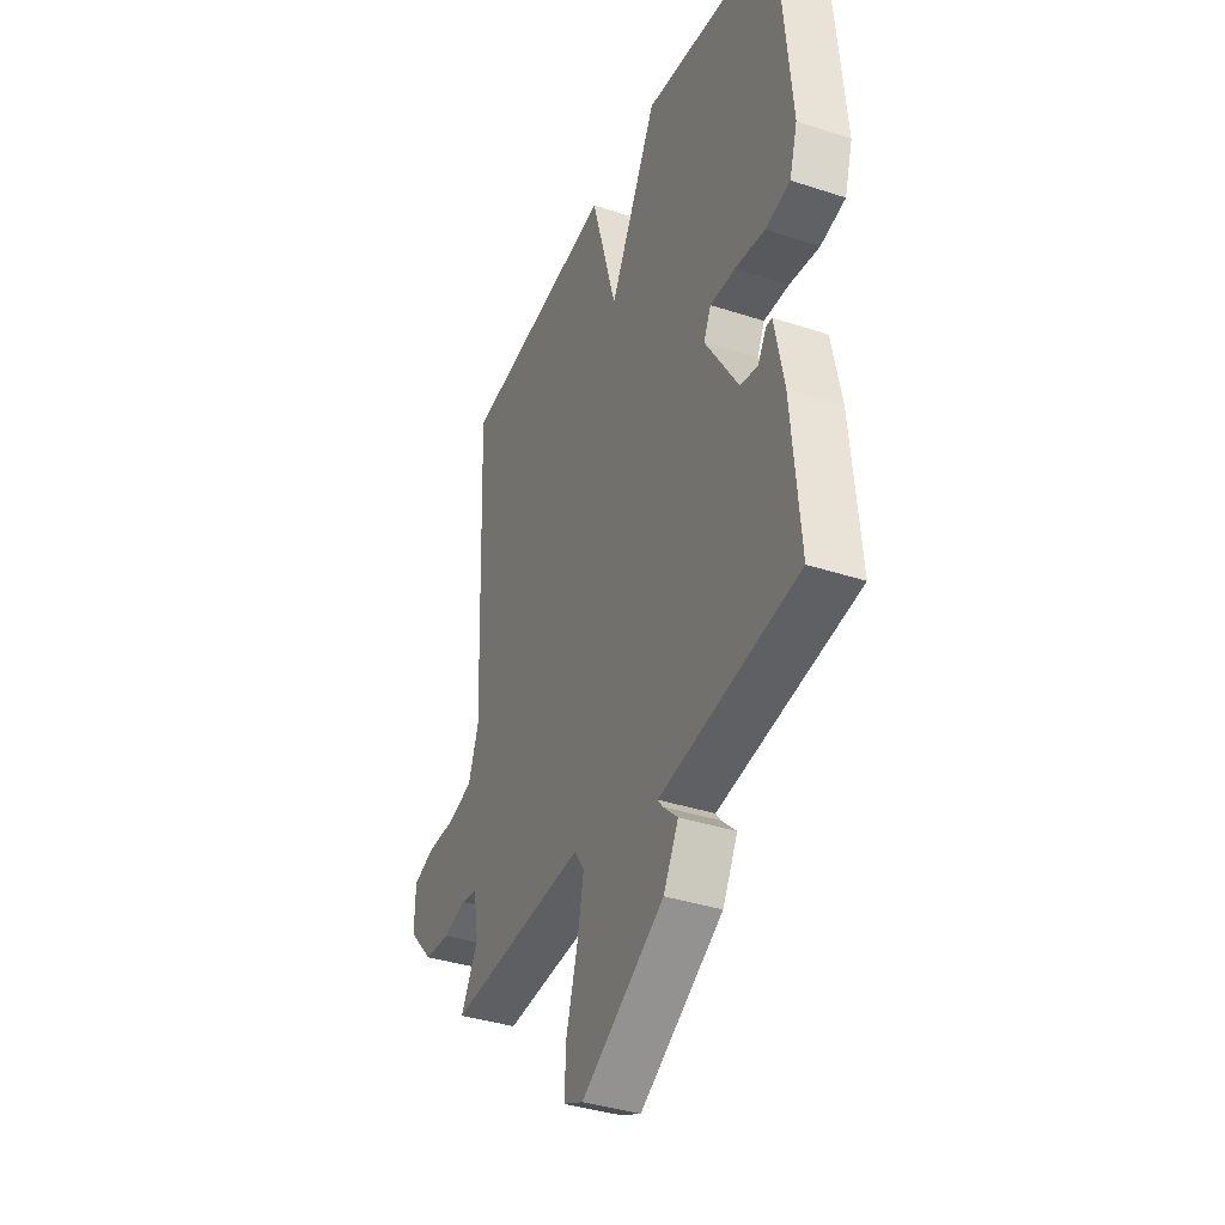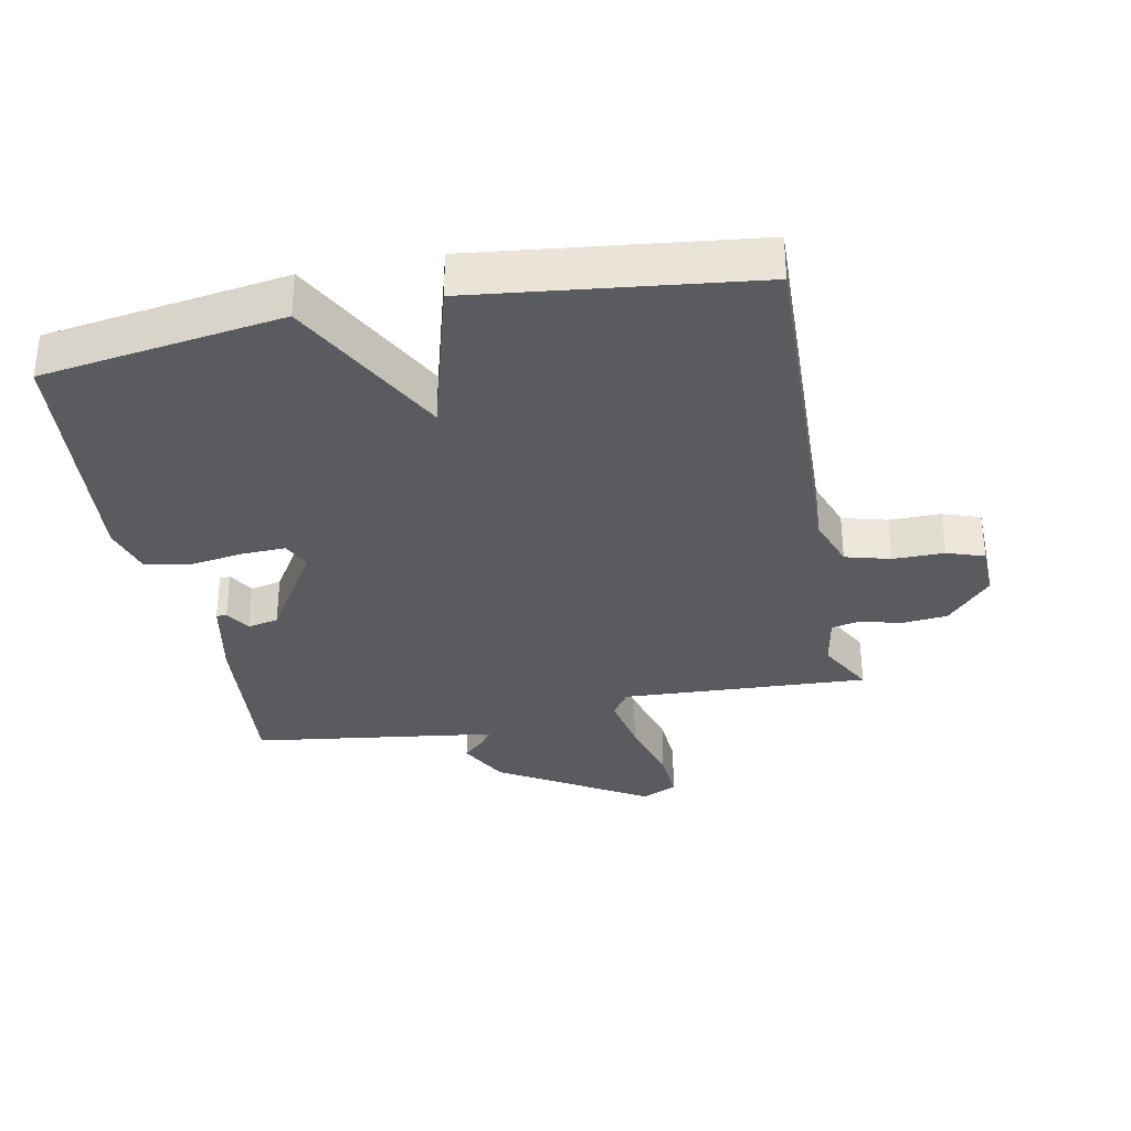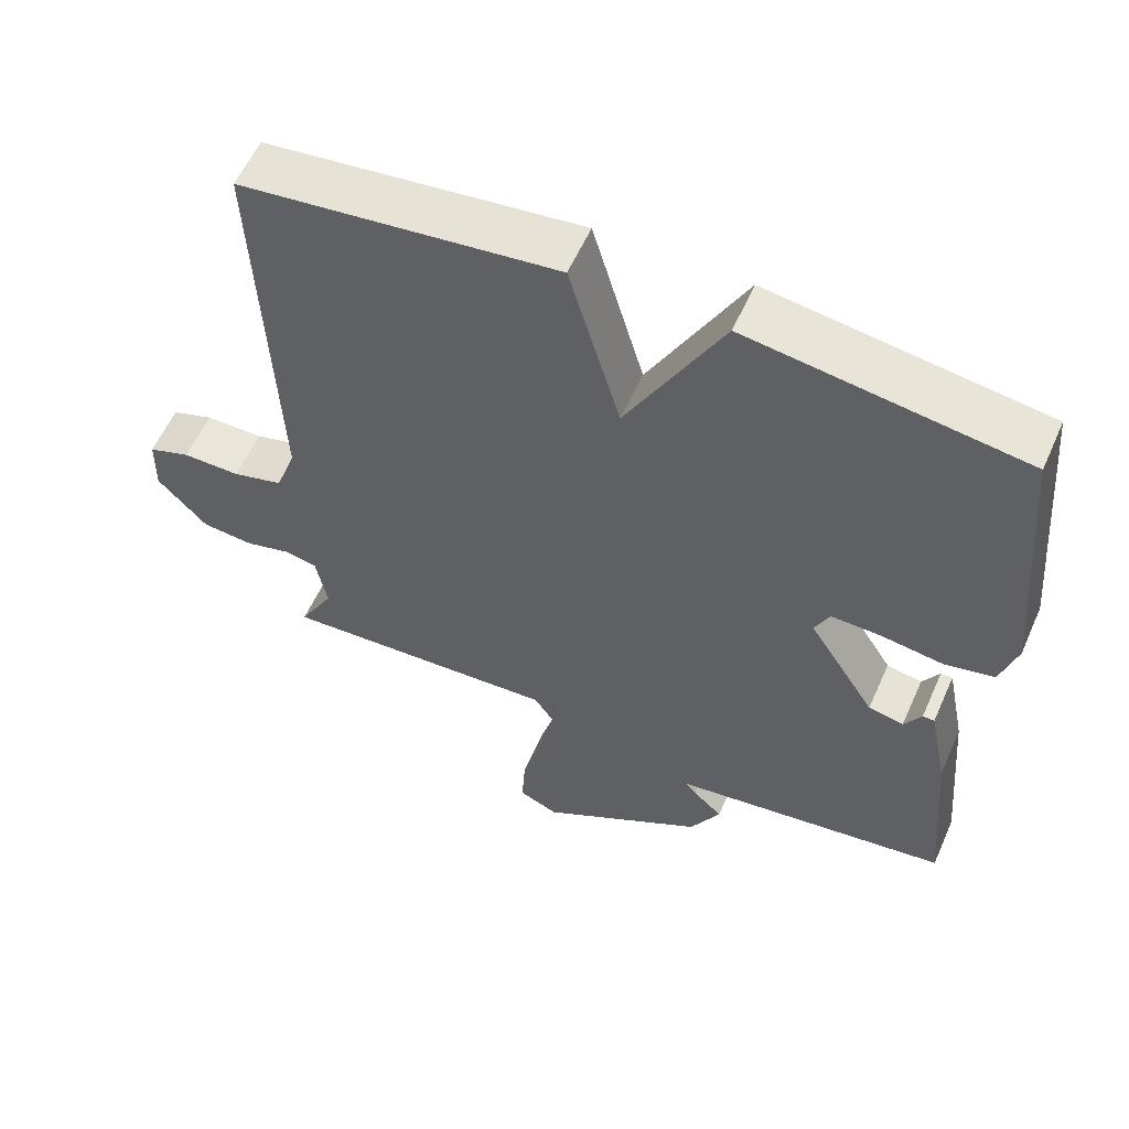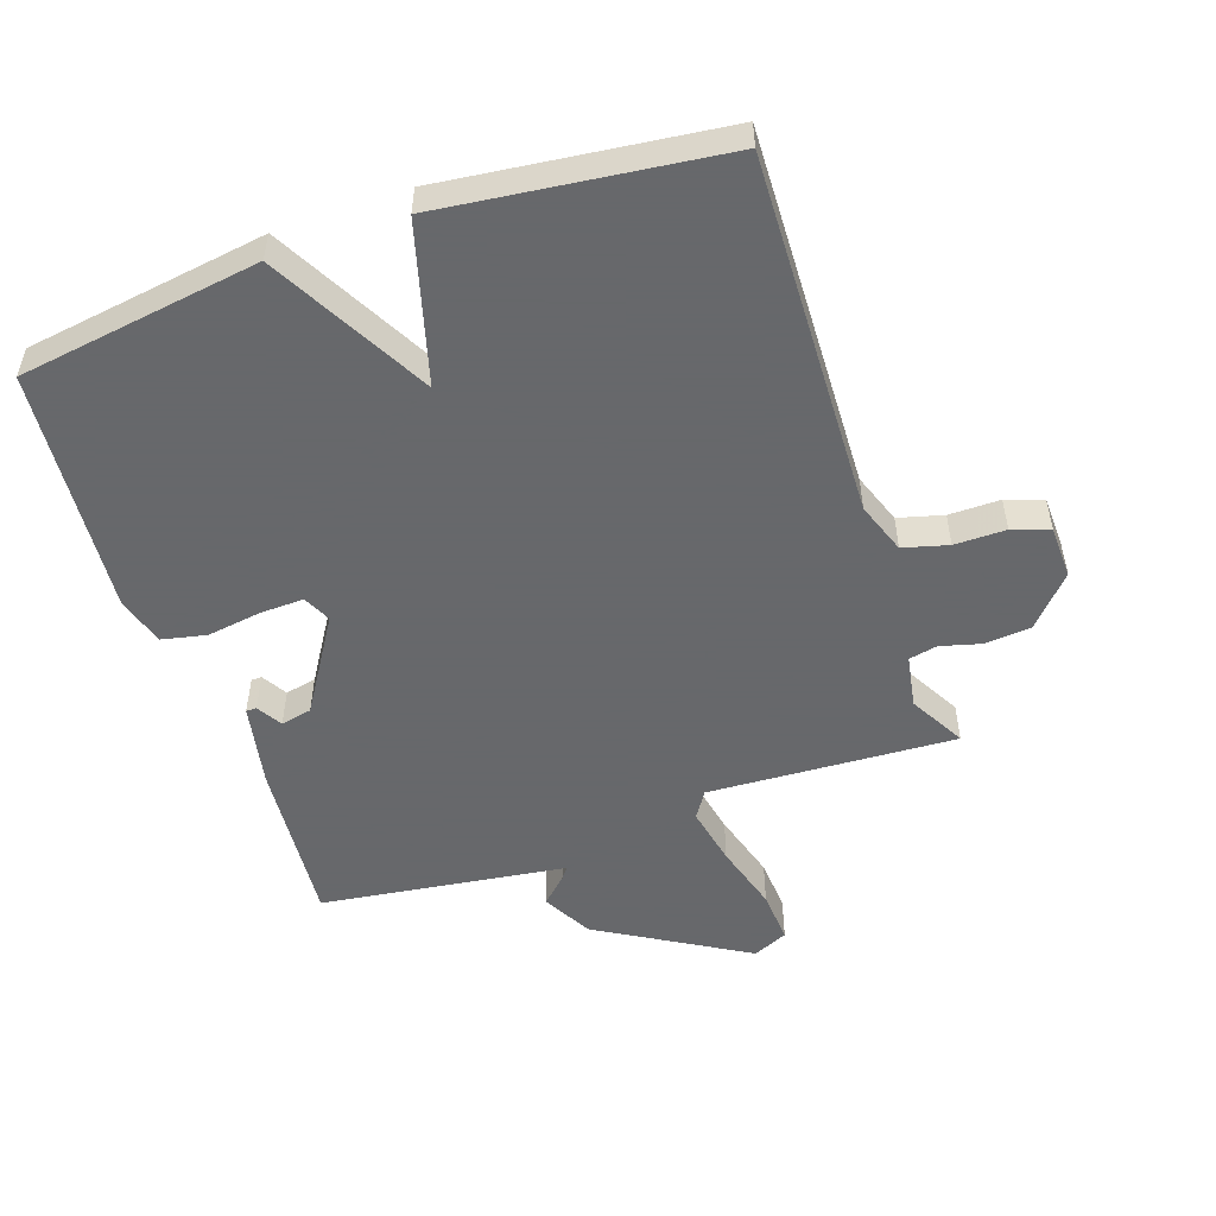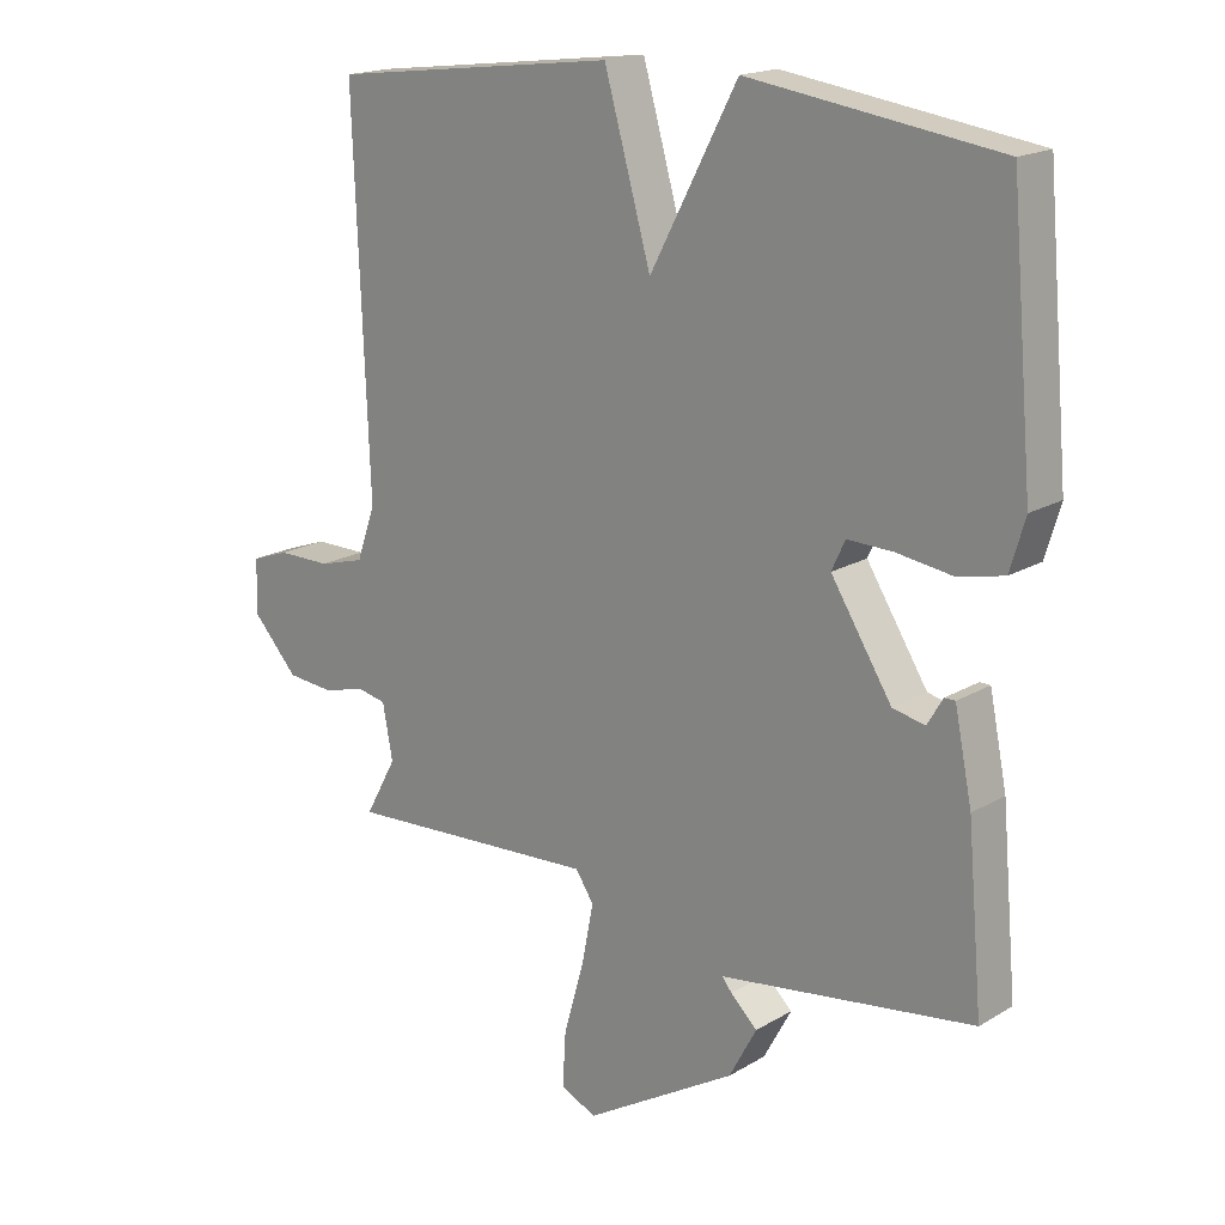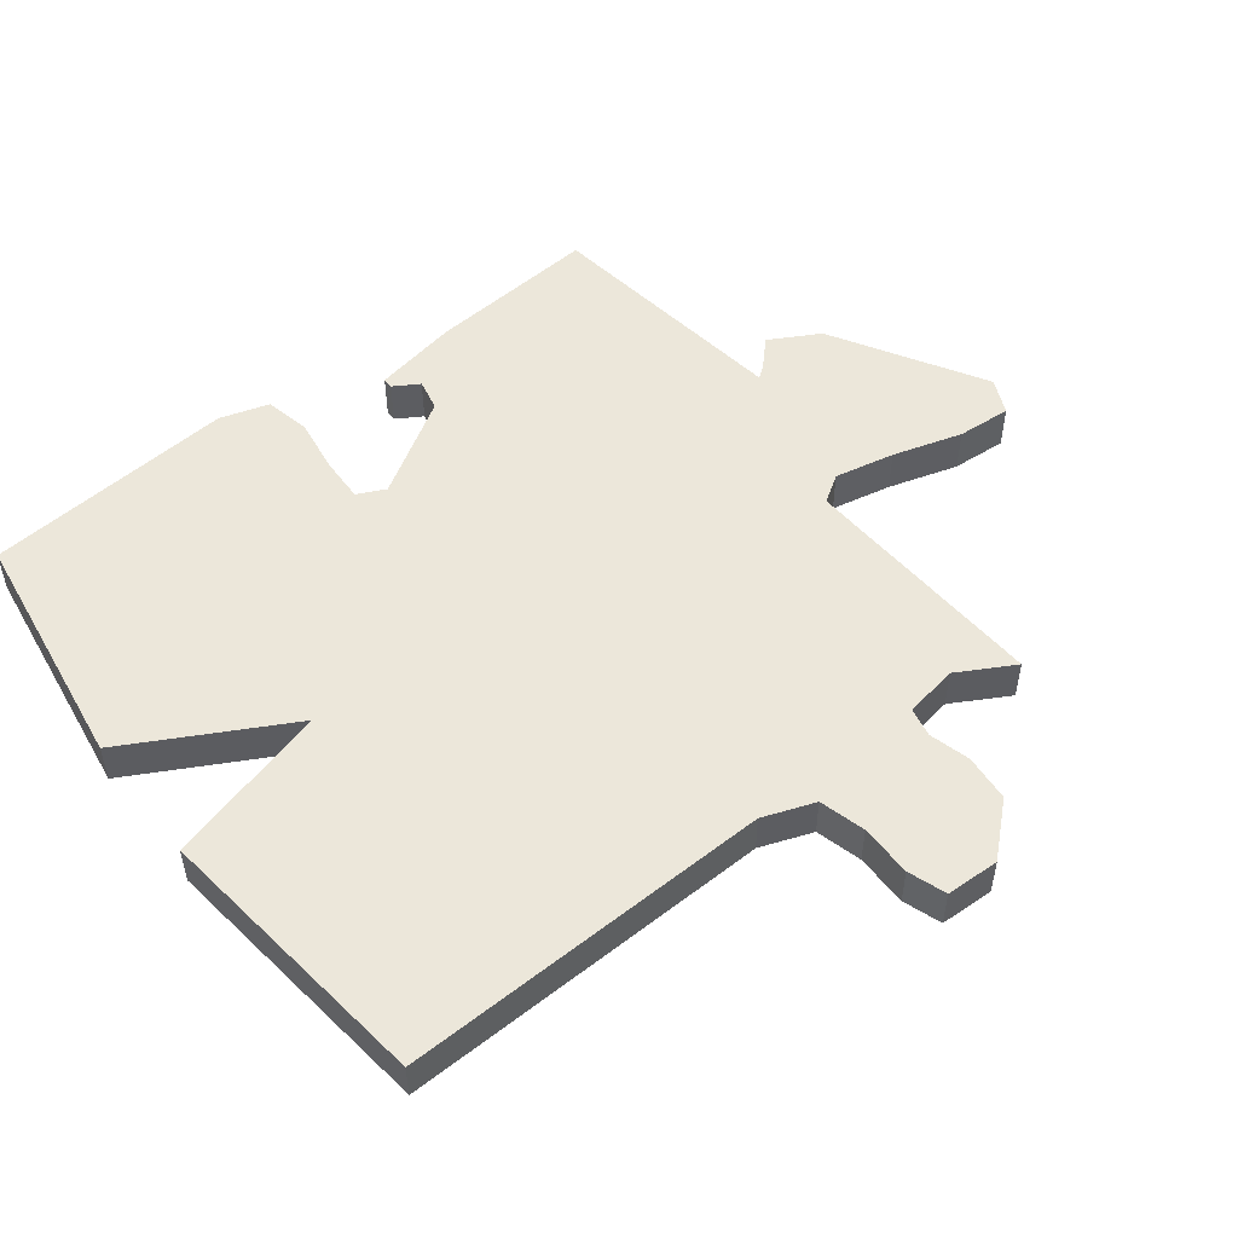
<metadata>
{"format":"obj","ext":"obj","renderer":"f3d","projection":"perspective","resolution":1024,"background":"white","views":[{"elev":-37.5,"azim":-112.8,"up":"+Z"},{"elev":-33.5,"azim":11.4,"up":"+Y"},{"elev":58.2,"azim":-156.1,"up":"+Z"},{"elev":-52.3,"azim":19.2,"up":"+Y"},{"elev":18.0,"azim":-138.9,"up":"+Z"},{"elev":51.8,"azim":52.7,"up":"+Y"}]}
</metadata>
<code>
v -0.5 0.07 -0.5
v -0.477 0.07 -0.242
v -0.451 0.07 -0.114
v -0.435 0.07 -0.114
v -0.412 0.07 -0.153
v -0.364 0.07 -0.143
v -0.273 0.07 0.001
v -0.293 0.07 0.044
v -0.361 0.07 0.042
v -0.444 0.07 0.03
v -0.512 0.07 0.045
v -0.534 0.07 0.12
v -0.5 0.07 0.5
v -0.129 0.07 0.553
v 0.001 0.07 0.308
v 0.071 0.07 0.553
v 0.5 0.07 0.5
v 0.478 0.07 -0.062
v 0.506 0.07 -0.141
v 0.575 0.07 -0.16
v 0.654 0.07 -0.16
v 0.711 0.07 -0.18
v 0.713 0.07 -0.261
v 0.645 0.07 -0.335
v 0.574 0.07 -0.341
v 0.512 0.07 -0.324
v 0.468 0.07 -0.333
v 0.453 0.07 -0.414
v 0.5 0.07 -0.5
v 0.12 0.07 -0.478
v 0.093 0.07 -0.519
v 0.111 0.07 -0.61
v 0.141 0.07 -0.715
v 0.146 0.07 -0.797
v 0.092 0.07 -0.821
v -0.135 0.07 -0.686
v -0.176 0.07 -0.61
v -0.136 0.07 -0.572
v -0.122 0.07 -0.554
v -0.241 0.07 -0.537
v -0.5 0 -0.5
v -0.477 0 -0.242
v -0.451 0 -0.114
v -0.435 0 -0.114
v -0.412 0 -0.153
v -0.364 0 -0.143
v -0.273 0 0.001
v -0.293 0 0.044
v -0.361 0 0.042
v -0.444 0 0.03
v -0.512 0 0.045
v -0.534 0 0.12
v -0.5 0 0.5
v -0.129 0 0.553
v 0.001 0 0.308
v 0.071 0 0.553
v 0.5 0 0.5
v 0.478 0 -0.062
v 0.506 0 -0.141
v 0.575 0 -0.16
v 0.654 0 -0.16
v 0.711 0 -0.18
v 0.713 0 -0.261
v 0.645 0 -0.335
v 0.574 0 -0.341
v 0.512 0 -0.324
v 0.468 0 -0.333
v 0.453 0 -0.414
v 0.5 0 -0.5
v 0.12 0 -0.478
v 0.093 0 -0.519
v 0.111 0 -0.61
v 0.141 0 -0.715
v 0.146 0 -0.797
v 0.092 0 -0.821
v -0.135 0 -0.686
v -0.176 0 -0.61
v -0.136 0 -0.572
v -0.122 0 -0.554
v -0.241 0 -0.537
f 36 37 38
f 35 36 38
f 34 35 38
f 33 34 38
f 32 33 38
f 31 32 38 39
f 30 31 39 40
f 28 29 30
f 40 1 2
f 30 40 2
f 28 30 2
f 27 28 2
f 24 25 26
f 23 24 26
f 22 23 26
f 21 22 26
f 20 21 26
f 26 27 2
f 20 26 2
f 19 20 2
f 15 16 17 18
f 13 14 15
f 12 13 15
f 11 12 15
f 10 11 15
f 9 10 15
f 8 9 15
f 15 18 19
f 8 15 19
f 7 8 19
f 2 3 4 5
f 2 5 6
f 19 2 6
f 6 7 19
f 78 77 76
f 78 76 75
f 78 75 74
f 78 74 73
f 78 73 72
f 79 78 72 71
f 80 79 71 70
f 70 69 68
f 42 41 80
f 42 80 70
f 42 70 68
f 42 68 67
f 66 65 64
f 66 64 63
f 66 63 62
f 66 62 61
f 66 61 60
f 42 67 66
f 42 66 60
f 42 60 59
f 58 57 56 55
f 55 54 53
f 55 53 52
f 55 52 51
f 55 51 50
f 55 50 49
f 55 49 48
f 59 58 55
f 59 55 48
f 59 48 47
f 45 44 43 42
f 46 45 42
f 46 42 59
f 59 47 46
f 1 41 42 2
f 2 42 43 3
f 3 43 44 4
f 4 44 45 5
f 5 45 46 6
f 6 46 47 7
f 7 47 48 8
f 8 48 49 9
f 9 49 50 10
f 10 50 51 11
f 11 51 52 12
f 12 52 53 13
f 13 53 54 14
f 14 54 55 15
f 15 55 56 16
f 16 56 57 17
f 17 57 58 18
f 18 58 59 19
f 19 59 60 20
f 20 60 61 21
f 21 61 62 22
f 22 62 63 23
f 23 63 64 24
f 24 64 65 25
f 25 65 66 26
f 26 66 67 27
f 27 67 68 28
f 28 68 69 29
f 29 69 70 30
f 30 70 71 31
f 31 71 72 32
f 32 72 73 33
f 33 73 74 34
f 34 74 75 35
f 35 75 76 36
f 36 76 77 37
f 37 77 78 38
f 38 78 79 39
f 39 79 80 40
f 40 80 41 1

</code>
